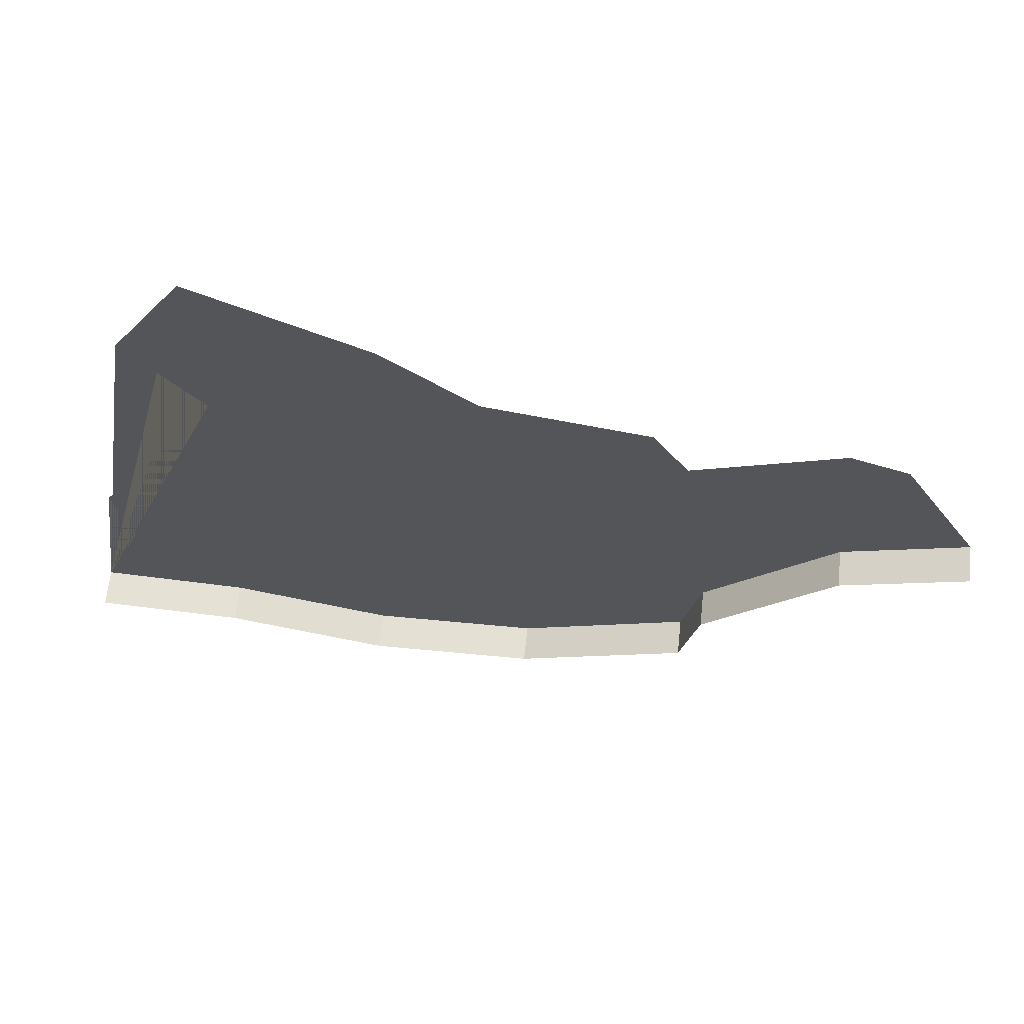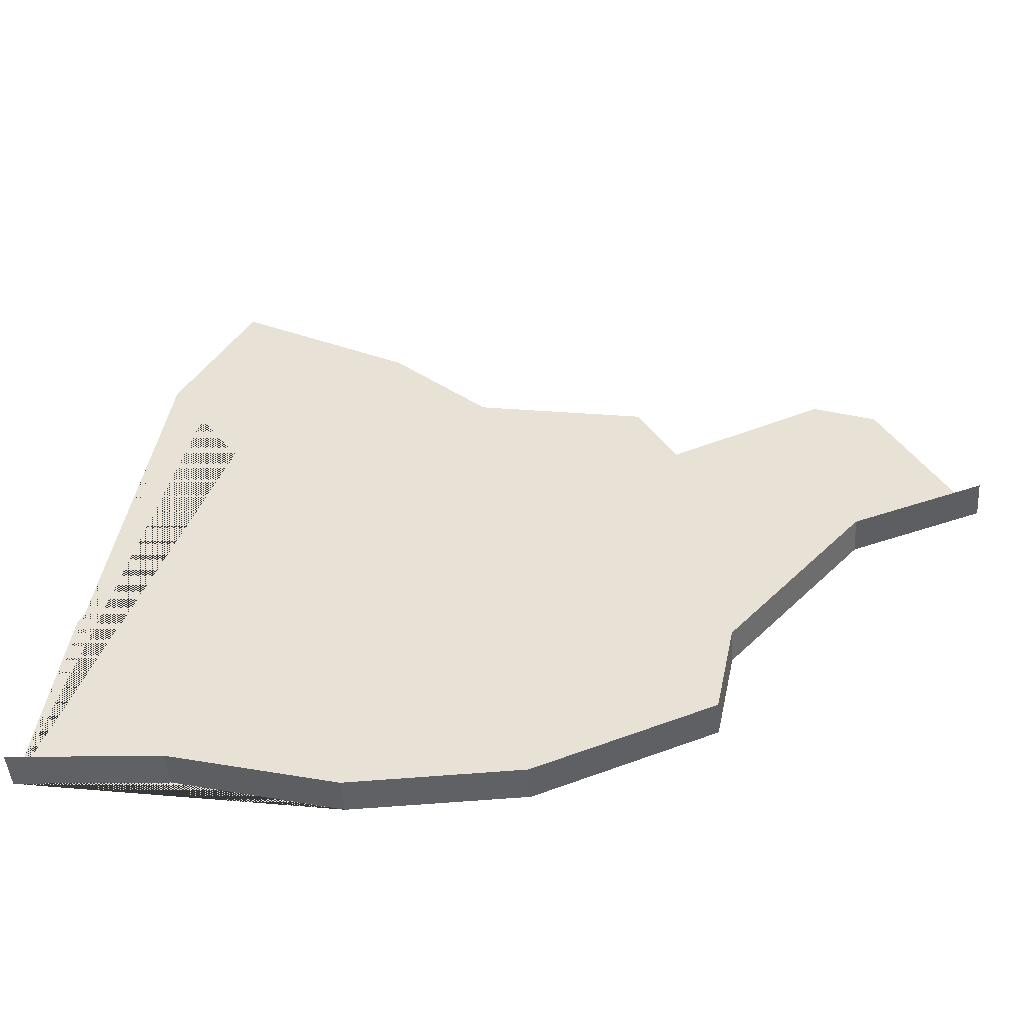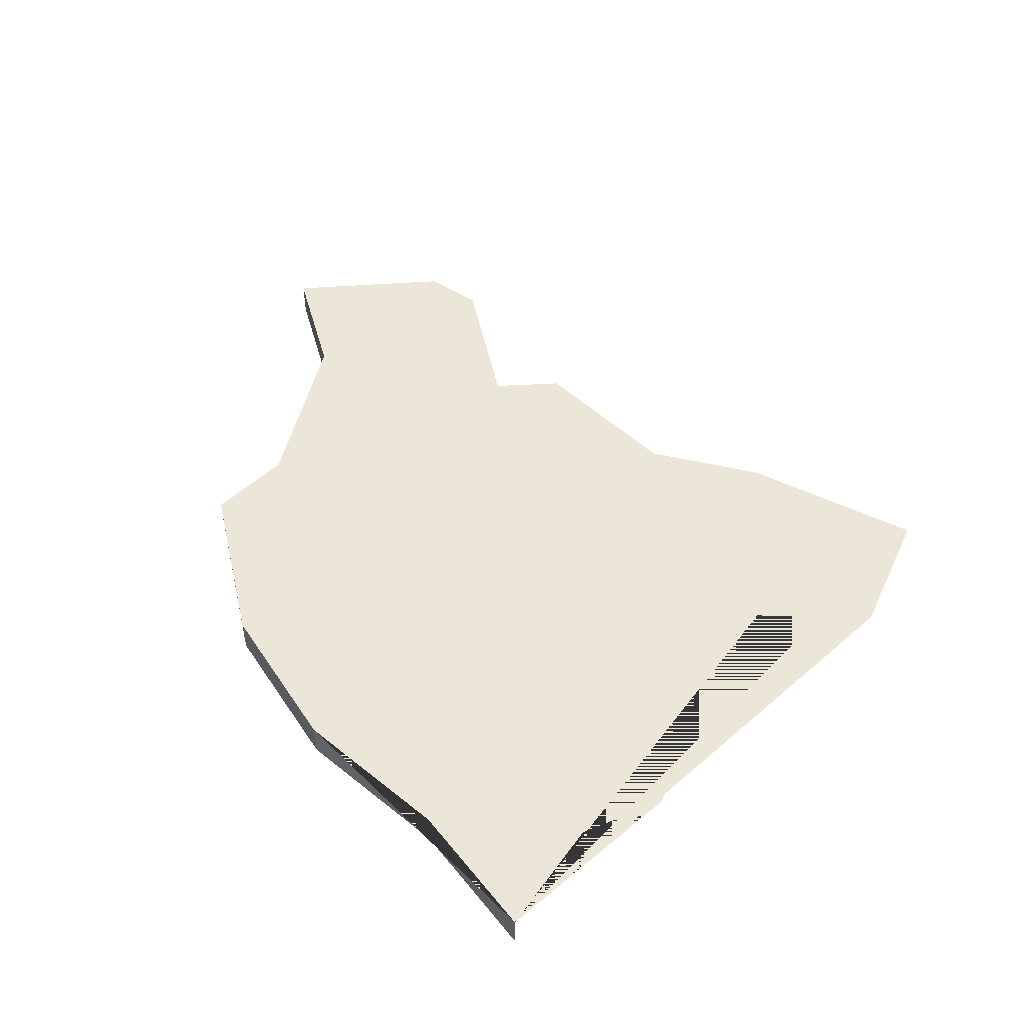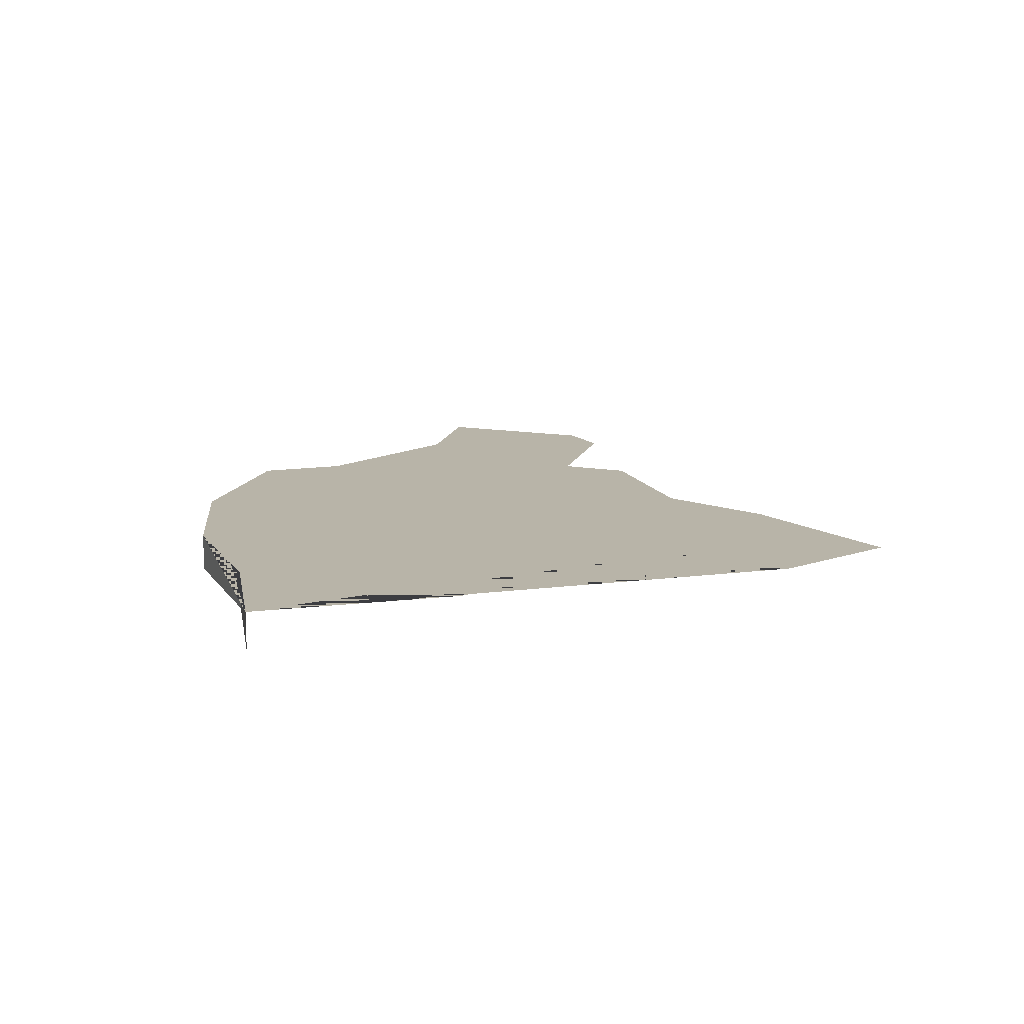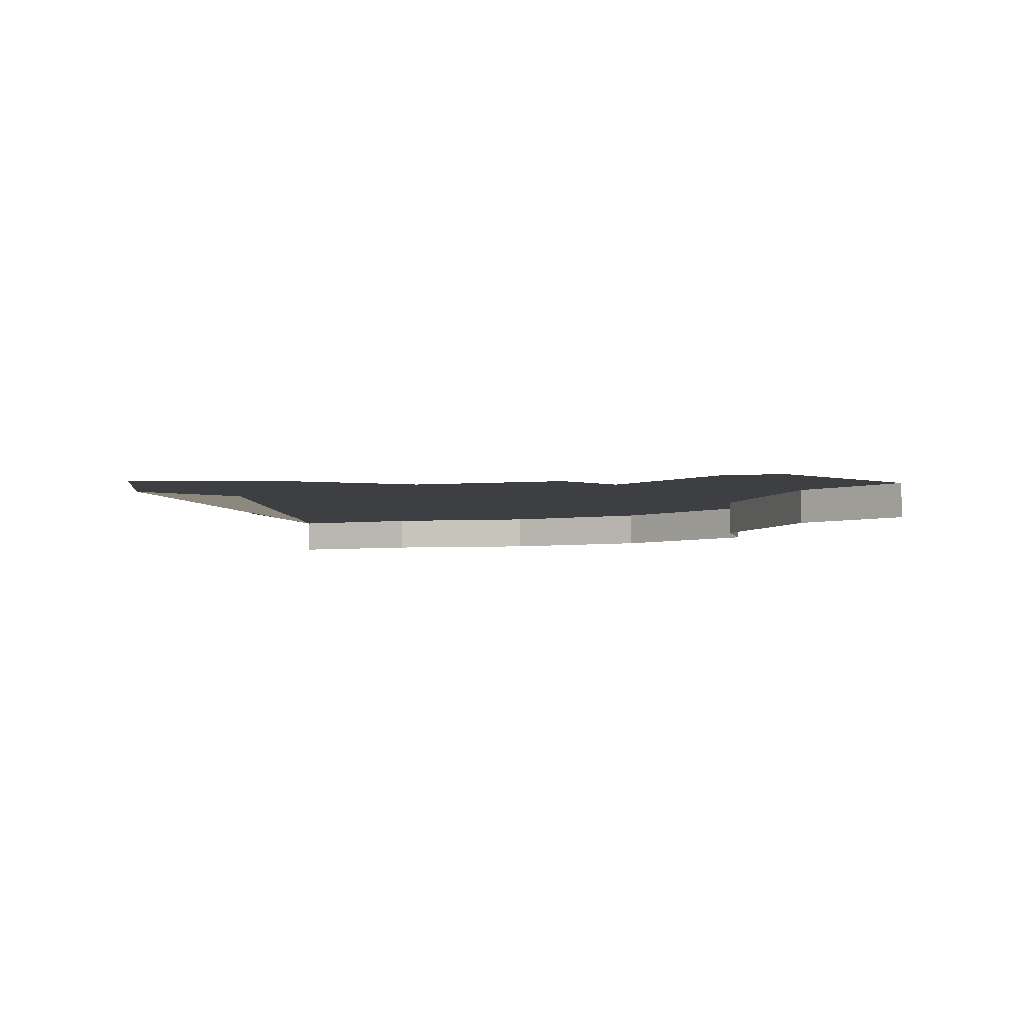
<metadata>
{"format":"obj","ext":"obj","renderer":"f3d","projection":"perspective","resolution":1024,"background":"white","views":[{"elev":65.0,"azim":6.1,"up":"+Z"},{"elev":-46.7,"azim":4.3,"up":"+Z"},{"elev":49.0,"azim":-124.0,"up":"+Y"},{"elev":13.0,"azim":-97.1,"up":"+Y"},{"elev":-4.3,"azim":24.5,"up":"+Y"}]}
</metadata>
<code>
o province_130
v 0.2591 0.001999 -0.04582
v 0.2616 0.001999 -0.03965
v 0.2608 0.001999 -0.03492
v 0.2638 0.001999 -0.02978
v 0.268 0.001999 -0.02238
v 0.2641 0.001999 -0.01683
v 0.268 0.001999 -0.01046
v 0.2769 0.001999 -0.01515
v 0.2907 0.001999 -0.02115
v 0.2926 0.001999 -0.02452
v 0.3037 0.001999 -0.02251
v 0.3082 0.001999 -0.03044
v 0.3015 0.001999 -0.03266
v 0.2946 0.001999 -0.04006
v 0.2936 0.001999 -0.04475
v 0.2845 0.001999 -0.0482
v 0.2756 0.001999 -0.04845
v 0.267 0.001999 -0.04623
v 0.3005 0.001999 -0.02136
v 0.2819 0.001999 -0.01959
v 0.2591 -1e-06 -0.04582
v 0.3082 -1e-06 -0.03044
v 0.3015 -1e-06 -0.03266
v 0.2946 -1e-06 -0.04006
v 0.2936 -1e-06 -0.04475
v 0.2845 -1e-06 -0.0482
v 0.2756 -1e-06 -0.04845
v 0.267 -1e-06 -0.04623
f 1 2 3 4 5 6 7 8 20 9 10 19 11 12 13 14 15 16 17 18
f 13 12 22 23
f 14 13 23 24
f 15 14 24 25
f 16 15 25 26
f 17 16 26 27
f 18 17 27 28
f 1 18 28 21

</code>
